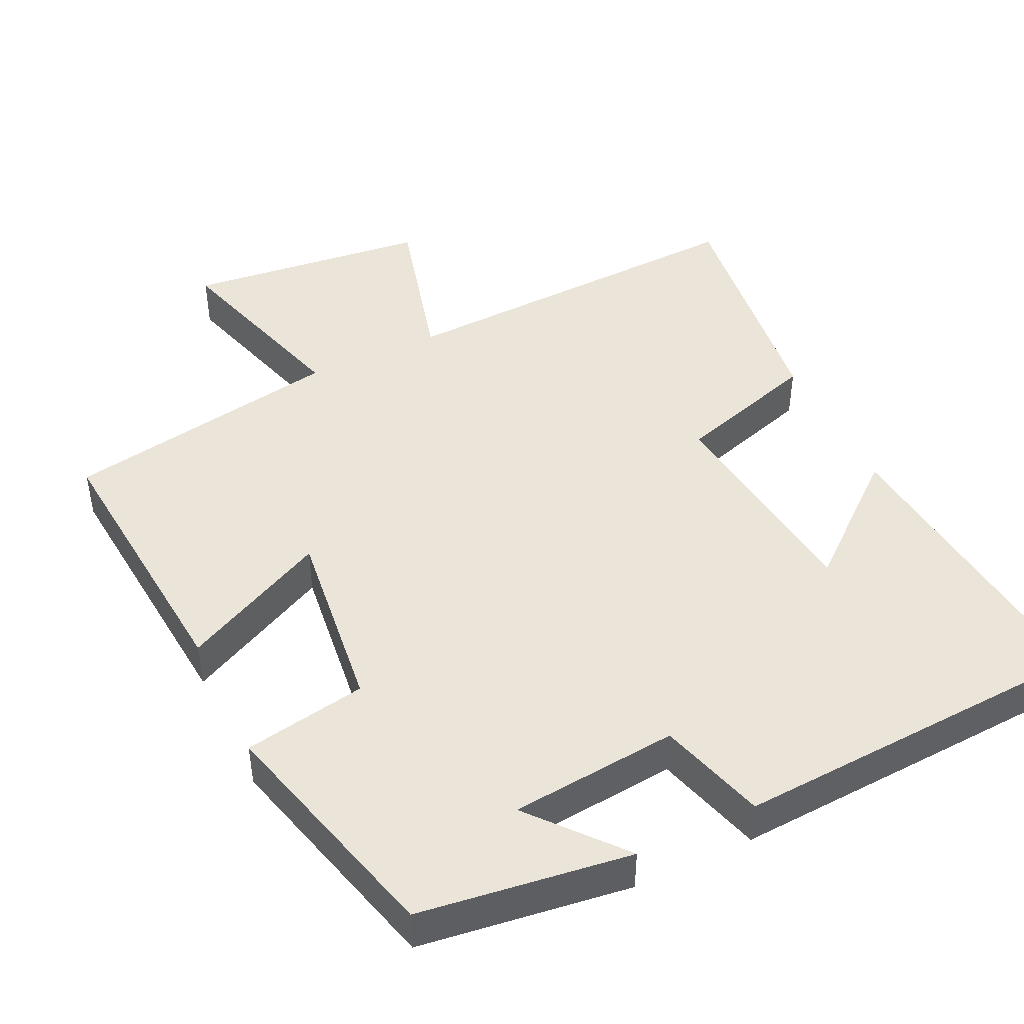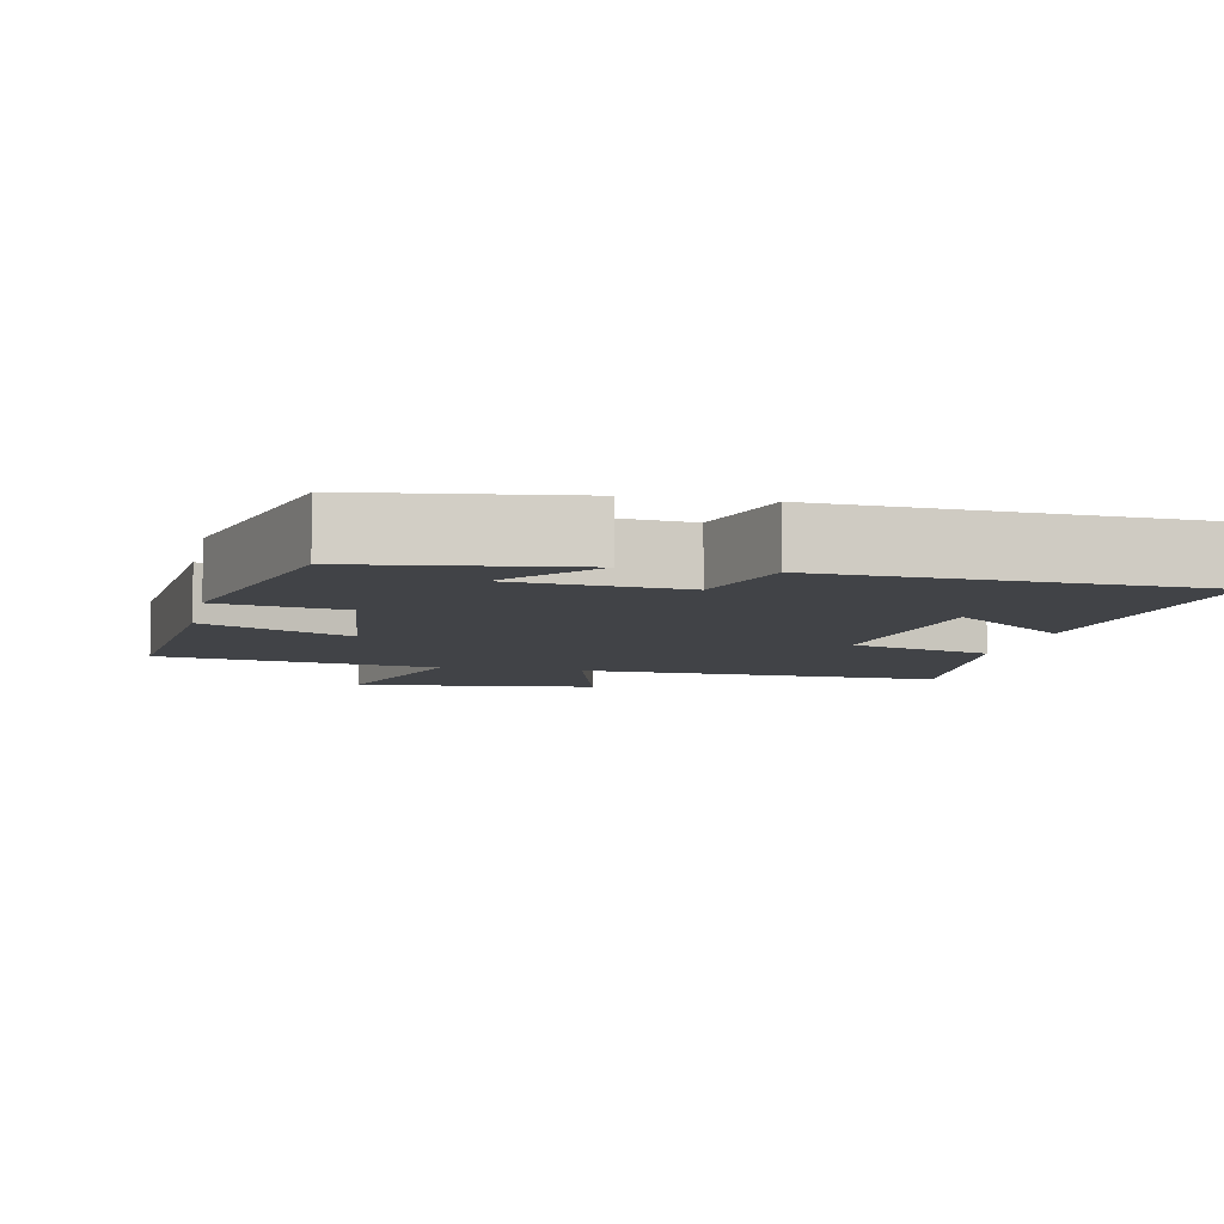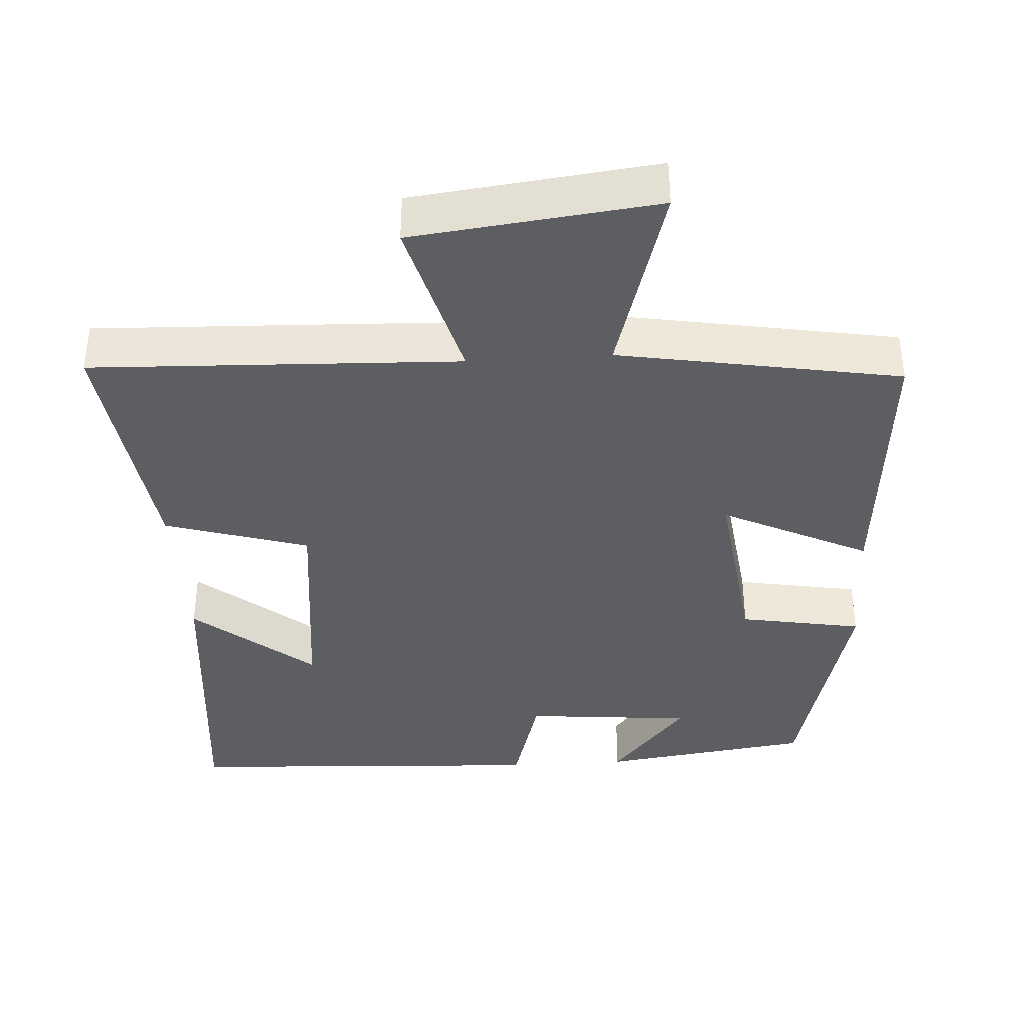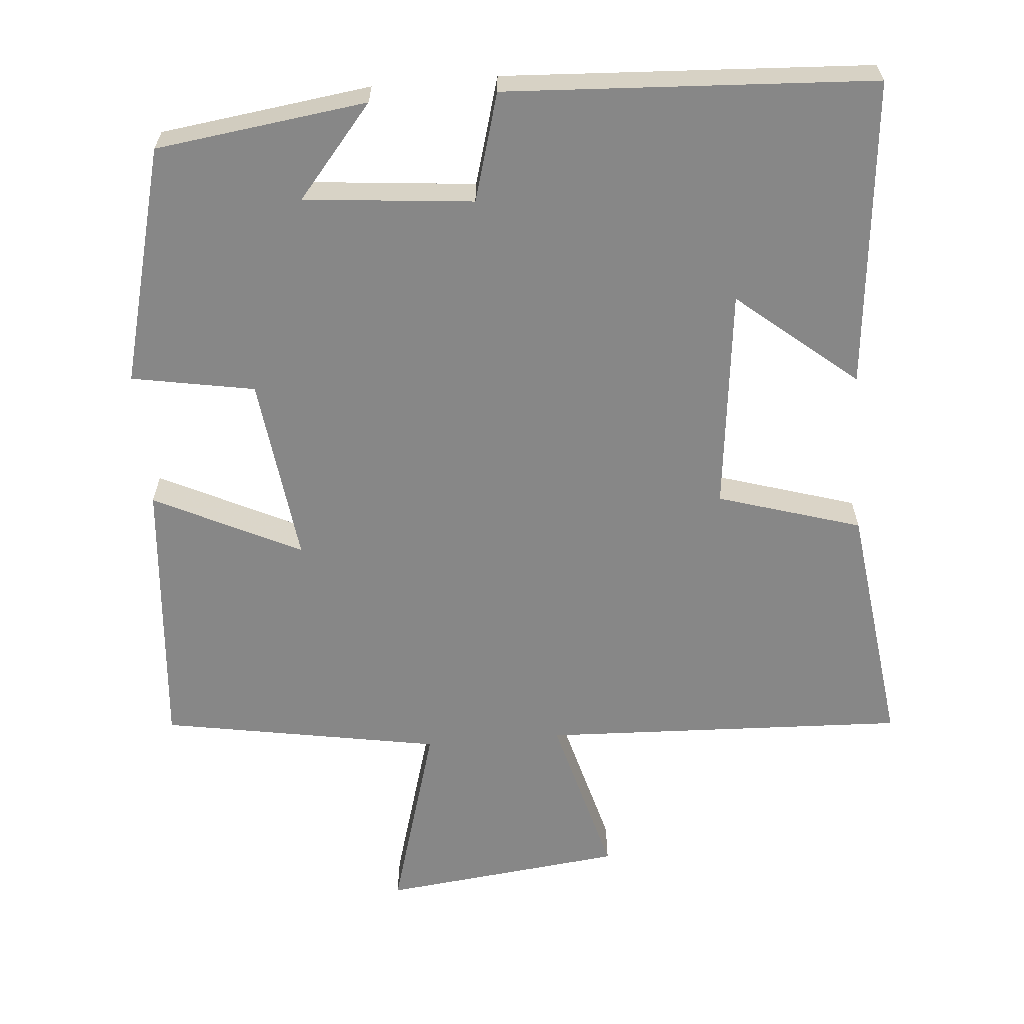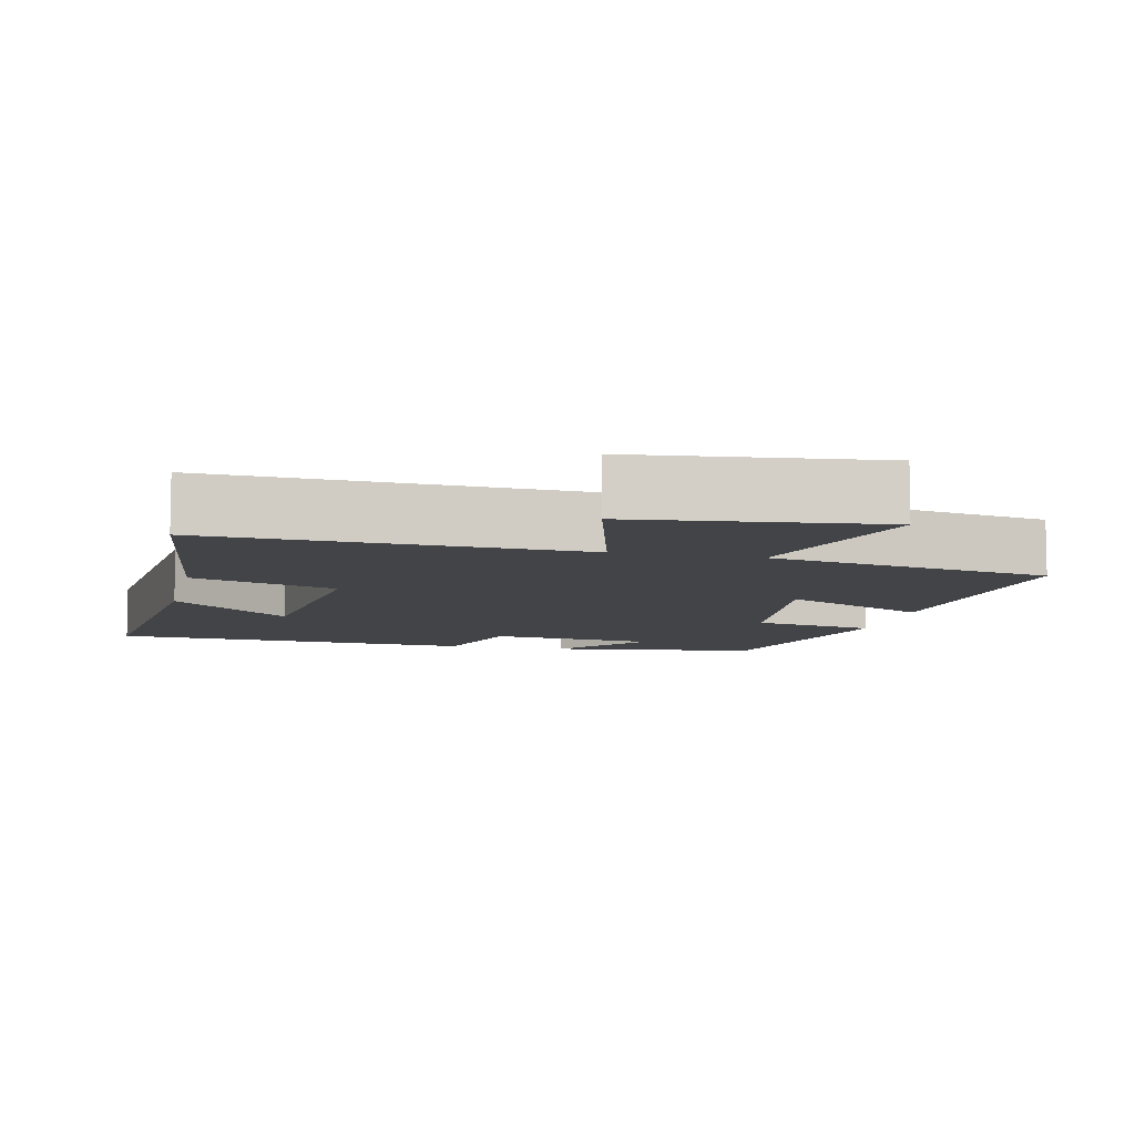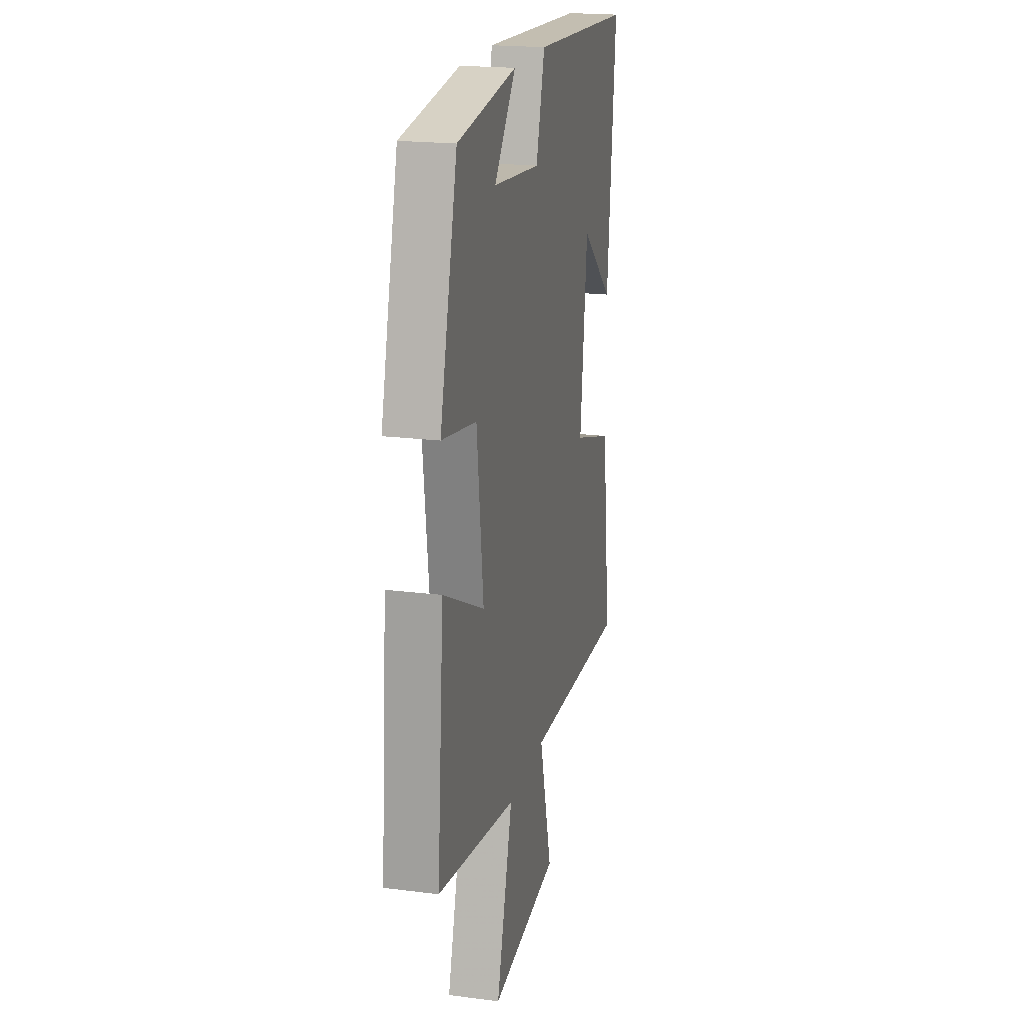
<metadata>
{"format":"obj","ext":"obj","renderer":"f3d","projection":"perspective","resolution":1024,"background":"white","views":[{"elev":45.2,"azim":-25.7,"up":"+Y"},{"elev":-6.9,"azim":-12.1,"up":"+Y"},{"elev":-38.2,"azim":-176.3,"up":"+Y"},{"elev":-62.3,"azim":4.8,"up":"+Y"},{"elev":-8.2,"azim":167.1,"up":"+Y"},{"elev":20.1,"azim":-76.8,"up":"+Z"}]}
</metadata>
<code>
v 0.544 0.07 -0.52
v 0.043 0.07 -0.5
v 0.105 0.07 -0.73
v -0.227 0.07 -0.768
v -0.149 0.07 -0.5
v -0.532 0.07 -0.433
v -0.5 0.07 -0.054
v -0.3 0.07 -0.152
v -0.332 0.07 0.106
v -0.5 0.07 0.136
v -0.416 0.07 0.461
v -0.128 0.07 0.5
v -0.232 0.07 0.375
v -0.002 0.07 0.353
v 0.04 0.07 0.5
v 0.541 0.07 0.473
v 0.5 0.07 0.051
v 0.338 0.07 0.185
v 0.304 0.07 -0.119
v 0.5 0.07 -0.179
v 0.544 0 -0.52
v 0.043 0 -0.5
v 0.105 0 -0.73
v -0.227 0 -0.768
v -0.149 0 -0.5
v -0.532 0 -0.433
v -0.5 0 -0.054
v -0.3 0 -0.152
v -0.332 0 0.106
v -0.5 0 0.136
v -0.416 0 0.461
v -0.128 0 0.5
v -0.232 0 0.375
v -0.002 0 0.353
v 0.04 0 0.5
v 0.541 0 0.473
v 0.5 0 0.051
v 0.338 0 0.185
v 0.304 0 -0.119
v 0.5 0 -0.179
f 19 20 1 2
f 18 19 2
f 15 16 17 18
f 14 15 18 2
f 13 14 2
f 10 11 12 13
f 9 10 13
f 13 2 3
f 9 13 3
f 8 9 3
f 5 6 7 8
f 5 8 3
f 3 4 5
f 22 21 40 39
f 22 39 38
f 38 37 36 35
f 22 38 35 34
f 22 34 33
f 33 32 31 30
f 33 30 29
f 23 22 33
f 23 33 29
f 23 29 28
f 28 27 26 25
f 23 28 25
f 25 24 23
f 1 21 22 2
f 2 22 23 3
f 3 23 24 4
f 4 24 25 5
f 5 25 26 6
f 6 26 27 7
f 7 27 28 8
f 8 28 29 9
f 9 29 30 10
f 10 30 31 11
f 11 31 32 12
f 12 32 33 13
f 13 33 34 14
f 14 34 35 15
f 15 35 36 16
f 16 36 37 17
f 17 37 38 18
f 18 38 39 19
f 19 39 40 20
f 20 40 21 1

</code>
